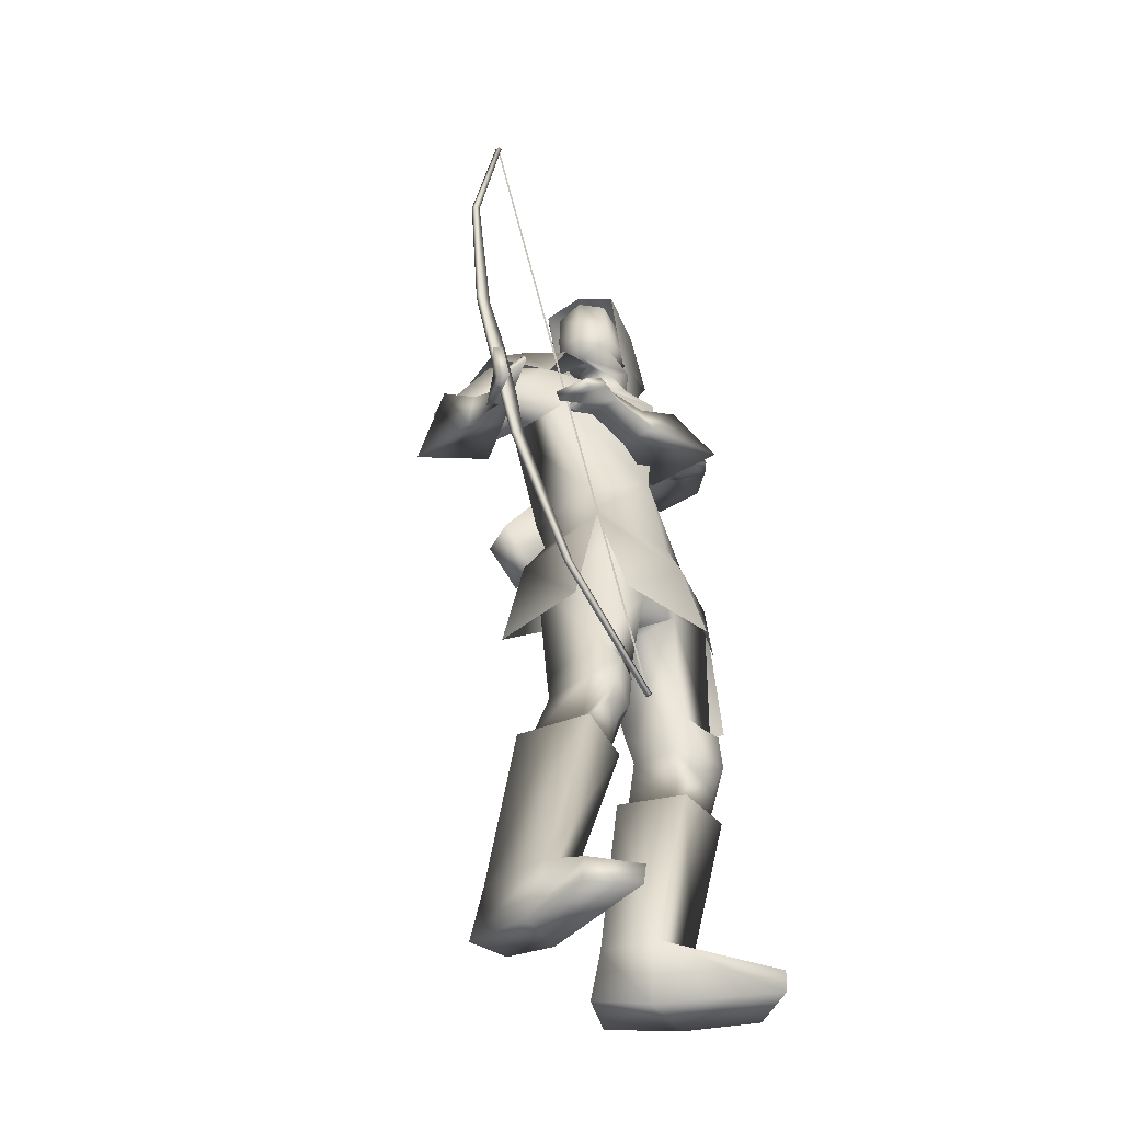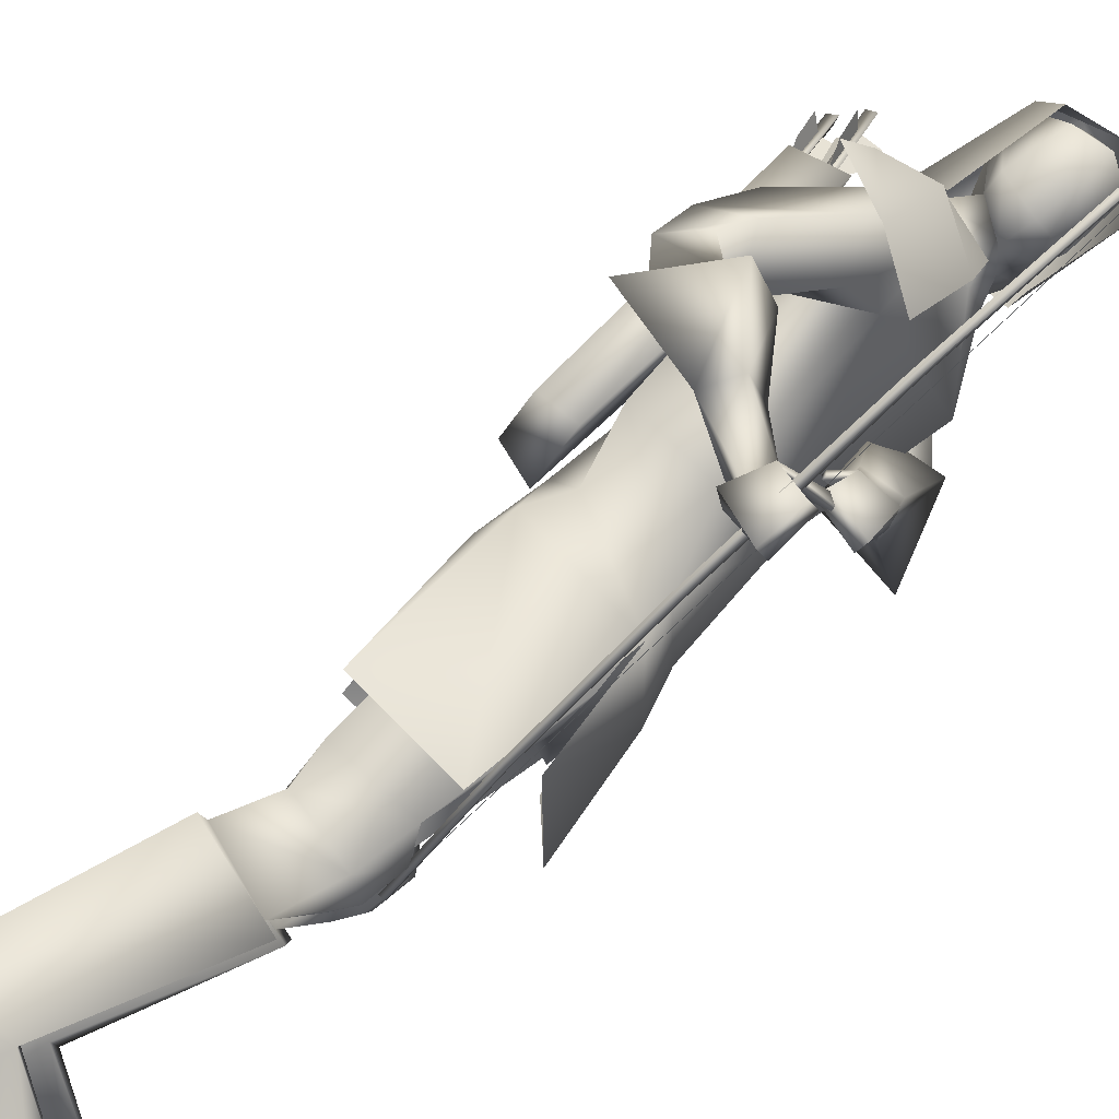
<metadata>
{"format":"obj","ext":"obj","renderer":"f3d","projection":"perspective","resolution":1024,"background":"white","views":[{"elev":-44.6,"azim":41.7,"up":"+Y"},{"elev":79.9,"azim":48.9,"up":"+Z"}]}
</metadata>
<code>
o Cube_Cube.001
v -0.0515 0.7308 -0.3945
v 0.107 0.7308 -0.4521
v -0.02722 0.7115 -0.5743
v -0.1078 0.7249 -0.4781
v 0.09621 0.7249 -0.5526
v -0.03783 0.9892 -0.6034
v -0.07667 0.9175 -0.47
v 0.07768 0.9175 -0.5262
v 0.05753 0.9296 -0.3414
v -0.02636 0.8968 -0.3187
v 0.1364 0.8968 -0.378
v 0.1481 -0.3981 -0.4485
v 0.1481 1.056 0.06172
v 0.1595 -0.3981 -0.4485
v 0.1595 1.056 0.06172
v 0.1595 -0.4025 -0.4404
v 0.1595 1.054 0.07078
v 0.1481 -0.4025 -0.4404
v 0.1481 1.054 0.07078
v 0.1481 -0.1955 -0.1841
v 0.1481 0.7327 0.1416
v 0.1595 -0.1955 -0.1841
v 0.1595 0.7327 0.1416
v 0.1595 -0.1882 -0.1962
v 0.1595 0.7346 0.1276
v 0.1481 -0.1882 -0.1962
v 0.1481 0.7346 0.1276
v 0.1481 0.08063 -0.0403
v 0.1481 0.4273 0.08133
v 0.1595 0.08063 -0.0403
v 0.1595 0.4273 0.08133
v 0.1595 0.06732 -0.01107
v 0.1595 0.4194 0.1125
v 0.1481 0.06732 -0.01107
v 0.1481 0.4194 0.1125
v 0.1481 0.1811 0.03141
v 0.1481 0.3041 0.07456
v 0.1595 0.1811 0.03141
v 0.1595 0.3041 0.07456
v 0.1595 0.1961 -0.01152
v 0.1595 0.3191 0.03163
v 0.1481 0.1961 -0.01152
v 0.1481 0.3191 0.03163
v 0.1532 -0.3987 -0.4381
v 0.1532 1.047 0.06921
v 0.1532 -0.3961 -0.4454
v 0.1532 1.05 0.06188
v 0.1532 0.3283 -0.1913
v 0.1532 0.3257 -0.184
v -0.275 0.6785 -0.6434
v -0.1862 0.7117 -0.6364
v -0.1882 0.6307 -0.804
v -0.2763 0.6107 -0.7779
v -0.1833 0.1471 -0.2947
v -0.1096 0.155 -0.2682
v -0.1082 0.07172 -0.3874
v -0.1827 0.08373 -0.3856
v -0.05129 0.7183 -0.3661
v -0.05129 0.7183 -0.6185
v -0.03336 0.5704 -0.1227
v 0.05184 0.6313 -0.6361
v -0.1227 0.6833 -0.3671
v -0.1227 0.6833 -0.6175
v 0.05457 0.6997 -0.3671
v 0.05457 0.6997 -0.6175
v -0.1563 0.6156 -0.1763
v 0.0446 0.6204 -0.7447
v 0.06324 0.5392 -0.2277
v -0.02885 0.584 -0.6277
v 0.2015 -0.008702 -0.5192
v 0.1411 0.04455 -0.3
v 0.1188 0.04933 -0.709
v -0.0897 0.03557 -0.3124
v -0.1044 0.03584 -0.6549
v -0.1261 -0.01307 -0.4783
v 0.1414 -0.2478 -0.2255
v 0.07424 -0.2352 -0.8132
v -0.06342 -0.2627 -0.2201
v -0.1179 -0.258 -0.7442
v -0.05664 0.7145 -0.4136
v -0.05664 0.7145 -0.571
v -0.08075 0.7111 -0.4923
v 0.05416 0.6785 -0.4548
v 0.05416 0.6785 -0.5298
v -0.06232 0.6795 -0.2875
v -0.0614 0.6843 -0.6808
v 0.01254 0.6223 -0.2666
v -0.01567 0.6319 -0.6924
v -0.1134 0.6936 -0.4923
v -0.1515 0.4178 -0.4923
v -0.1431 0.5454 -0.3197
v -0.07957 0.5176 -0.7438
v 0.1654 0.5552 -0.4923
v 0.02055 0.5403 -0.3293
v 0.001331 0.5359 -0.6749
v 0.1396 0.2938 -0.4923
v 0.05052 0.2515 -0.3758
v 0.04555 0.2435 -0.637
v -0.1142 0.2317 -0.4923
v -0.1126 0.2368 -0.3783
v -0.1126 0.2368 -0.6063
v -0.1301 0.4551 -0.08803
v 0.177 0.5231 -0.5948
v -0.0763 0.375 -0.1132
v 0.1302 0.4612 -0.5322
v -0.2058 0.4199 -0.1496
v 0.1867 0.4439 -0.6611
v -0.1208 0.3536 -0.1756
v 0.1168 0.4033 -0.5851
v -0.1012 0.3744 -0.04826
v 0.2155 0.4658 -0.5124
v -0.06453 0.3779 -0.1187
v 0.1393 0.4454 -0.5027
v -0.1489 0.2939 -0.06877
v 0.2416 0.3804 -0.5471
v -0.1005 0.3223 -0.1525
v 0.141 0.3791 -0.5355
v -0.09621 0.3741 -0.1178
v 0.1421 0.4481 -0.5344
v -0.1496 0.4016 -0.05888
v 0.2168 0.4833 -0.5657
v -0.2026 0.3494 -0.1031
v 0.2259 0.4067 -0.6128
v -0.1289 0.3341 -0.1607
v 0.1364 0.3882 -0.5678
v 0.1189 0.1076 -0.3333
v 0.1028 0.1111 -0.6706
v -0.1186 0.1104 -0.4923
v -0.06264 0.1136 -0.3531
v -0.07092 0.1134 -0.6175
v 0.1376 -0.09645 -0.4605
v 0.1461 -0.09471 -0.5562
v 0.1559 -0.1314 -0.522
v -0.05086 -0.1329 -0.4703
v -0.03595 -0.1348 -0.5133
v -0.03835 -0.09214 -0.4969
v -0.04937 -0.04574 -0.3167
v -0.07277 -0.04437 -0.6513
v -0.1038 0.01169 -0.4807
v 0.1285 -0.3089 -0.3132
v 0.0958 -0.2999 -0.7299
v 0.09904 -0.3317 -0.445
v 0.1171 -0.3288 -0.5978
v -0.03505 -0.3512 -0.4273
v -0.01366 -0.353 -0.5663
v -0.02811 -0.3288 -0.3251
v -0.04511 -0.3265 -0.6627
v 0.09681 -0.5284 -0.2926
v 0.06374 -0.5197 -0.7485
v 0.06346 -0.5318 -0.4148
v 0.07754 -0.5289 -0.6228
v -0.04884 -0.5146 -0.4045
v -0.03109 -0.5157 -0.5906
v -0.0415 -0.5017 -0.292
v -0.06573 -0.4983 -0.6972
v 0.07741 -0.4319 -0.4427
v 0.09849 -0.4297 -0.597
v 0.1217 -0.4144 -0.2974
v 0.08611 -0.405 -0.7474
v -0.0232 -0.4156 -0.4185
v -0.004344 -0.4165 -0.582
v -0.009318 -0.4018 -0.3118
v -0.03082 -0.3981 -0.6856
v 0.1546 -0.4267 -0.3396
v 0.1325 -0.4176 -0.7208
v 0.1292 -0.4352 -0.4085
v 0.1342 -0.4297 -0.6479
v 0.1136 -0.4728 -0.3903
v 0.1139 -0.4672 -0.6609
v 0.1327 -0.4665 -0.3391
v 0.1128 -0.4581 -0.7152
v 0.1356 -0.3649 -0.4113
v 0.1396 -0.3593 -0.6441
v 0.1556 -0.354 -0.3537
v 0.1368 -0.3455 -0.7044
v -0.01475 -0.9824 -0.2535
v -0.04433 -0.982 -0.759
v -0.04036 -0.9759 -0.3661
v -0.03032 -0.9762 -0.6444
v -0.1696 -0.9416 -0.3687
v -0.1514 -0.9421 -0.5985
v -0.179 -0.9511 -0.2713
v -0.1929 -0.9506 -0.6872
v 0.08598 -0.5357 -0.4245
v 0.1021 -0.5323 -0.6222
v 0.1237 -0.5323 -0.287
v 0.08687 -0.5223 -0.7636
v -0.06947 -0.5124 -0.4187
v -0.04516 -0.5149 -0.5698
v -0.0532 -0.5055 -0.2621
v -0.08749 -0.5015 -0.721
v -0.02181 -0.8421 -0.3881
v -0.004774 -0.8423 -0.6303
v 0.01899 -0.8482 -0.2733
v -0.006351 -0.8459 -0.7523
v -0.1403 -0.8403 -0.3846
v -0.1172 -0.8424 -0.592
v -0.1314 -0.85 -0.259
v -0.1527 -0.8488 -0.7132
v 0.1601 -0.9344 -0.2283
v 0.1113 -0.9344 -0.8422
v 0.229 -0.9361 -0.3205
v 0.2076 -0.936 -0.7791
v 0.2257 -0.9821 -0.3157
v 0.2028 -0.9821 -0.7825
v 0.1454 -0.9835 -0.2279
v 0.09725 -0.9835 -0.8375
v 0.1808 0.1624 0.06535
v 0.2413 0.3051 -0.1545
v 0.1822 0.2399 0.08873
v 0.1614 0.3084 -0.1412
v 0.1997 0.1658 0.05217
v 0.239 0.284 -0.1641
v 0.1958 0.2439 0.07162
v 0.1593 0.2917 -0.1557
v 0.1244 0.2572 -0.02661
v 0.1611 0.3617 -0.2584
v 0.1078 0.217 -0.02356
v 0.2227 0.3696 -0.273
v 0.1128 0.1917 -0.01571
v 0.2338 0.3361 -0.2705
v 0.1294 0.2435 -0.03437
v 0.1608 0.339 -0.2672
v -0.01319 0.4957 -0.1763
v 0.02954 0.5587 -0.5856
v -0.05767 0.5715 -0.1457
v 0.07445 0.6222 -0.6369
v -0.1855 0.5166 -0.2415
v 0.09619 0.4957 -0.7468
v -0.06762 0.4571 -0.2678
v 0.003305 0.4712 -0.6526
v -0.1536 0.3316 -0.1534
v 0.1585 0.3828 -0.5853
v -0.1886 0.3385 -0.1258
v 0.2012 0.3915 -0.6065
v -0.132 0.3161 -0.1416
v 0.1649 0.375 -0.5598
v -0.1576 0.3057 -0.1053
v 0.21 0.3766 -0.5684
v -0.1538 0.3529 -0.1666
v 0.1457 0.3961 -0.6019
v -0.1916 0.3812 -0.1544
v 0.1774 0.4134 -0.6347
v 0.1674 0.07373 -0.513
v 0.1475 -0.04207 -0.3215
v 0.1295 -0.03744 -0.6921
v 0.04679 0.3114 -0.08938
v 0.1435 0.4022 -0.377
v 0.01026 0.3097 -0.03006
v 0.2095 0.4202 -0.3907
v -0.01755 0.2495 -0.04333
v 0.2278 0.3576 -0.4087
v 0.02507 0.271 -0.1111
v 0.1459 0.3552 -0.3962
v 0.115 0.2559 0.01833
v 0.1618 0.367 -0.2231
v 0.09155 0.1849 0.01002
v 0.2289 0.3748 -0.2214
v 0.1156 0.173 0.008573
v 0.2388 0.3449 -0.23
v 0.129 0.2504 0.01007
v 0.1613 0.347 -0.2324
v 0.1991 0.2675 -0.000774
v 0.1431 0.3224 -0.2057
v 0.1974 0.2732 0.006107
v 0.1432 0.3291 -0.2029
v 0.181 0.2763 -0.01257
v 0.1366 0.3292 -0.222
v 0.1796 0.2826 -0.005244
v 0.1365 0.3364 -0.2188
v -0.04109 0.4102 -0.1373
v 0.1039 0.47 -0.4937
v -0.09354 0.4065 -0.03413
v 0.2146 0.5013 -0.5072
v -0.1865 0.2661 -0.04849
v 0.2824 0.3597 -0.5695
v -0.09981 0.316 -0.1949
v 0.1064 0.3575 -0.5481
v -0.02855 0.7501 -0.5137
v -0.01277 0.7906 -0.4414
v 0.04478 0.7906 -0.5236
v -0.01658 0.8435 -0.545
v -0.06183 0.8183 -0.4439
v 0.08308 0.8183 -0.4967
v -0.056 0.9103 -0.4647
v 0.06525 0.9103 -0.5088
v 0.002631 0.9486 -0.4922
v 0.03236 0.7417 -0.4109
v 0.08891 0.7417 -0.4916
v 0.06457 0.7174 -0.4485
v -0.007049 0.8925 -0.3434
v 0.1057 0.8925 -0.3844
v 0.05651 0.9088 -0.3442
v -0.01475 0.7543 -0.3672
v 0.09631 0.7543 -0.4077
v 0.04819 0.722 -0.3671
v 0.2527 -0.2204 -0.5297
v 0.1778 -0.1574 -0.3559
v 0.1664 -0.1526 -0.6678
v 0.0822 0.6785 -0.4923
v -0.03608 0.701 -0.7048
v -0.08435 0.6622 -0.7151
v 0.0145 0.6599 -0.6733
v -0.03673 0.6868 -0.2317
v -0.131 0.6618 -0.2573
v 0.07048 0.6459 -0.277
v -0.05892 0.8643 -0.4543
v 0.07416 0.8643 -0.5027
v -0.006973 0.896 -0.5186
v -0.01444 0.8234 -0.3483
v 0.1083 0.8234 -0.3929
v 0.05825 0.8235 -0.3394
v -0.06037 0.8413 -0.4491
v 0.07862 0.8413 -0.4997
v -0.01178 0.8698 -0.5318
v -0.01999 0.7889 -0.3558
v 0.1077 0.7889 -0.4022
v 0.05808 0.7736 -0.3399
v -0.2276 0.6134 -0.7447
v -0.2096 0.6108 -0.7528
v -0.2116 0.622 -0.7366
v -0.2342 0.7502 -0.8277
v -0.2322 0.739 -0.844
v -0.2502 0.7416 -0.8358
v -0.2128 0.6255 -0.7513
v -0.1915 0.6674 -0.7776
v -0.1936 0.7147 -0.8104
v -0.2275 0.7087 -0.8104
v -0.2355 0.7044 -0.8145
v -0.2494 0.6846 -0.8389
v -0.2392 0.6417 -0.8019
v -0.2208 0.6212 -0.7553
v -0.2218 0.6269 -0.7472
v -0.2452 0.6753 -0.7532
v -0.2563 0.7239 -0.782
v -0.2364 0.7101 -0.8064
v -0.2398 0.7785 -0.6997
v -0.2564 0.7895 -0.6717
v -0.2391 0.7396 -0.6487
v -0.2131 0.6922 -0.6499
v -0.2131 0.6872 -0.6585
v -0.2391 0.7099 -0.7002
v -0.2564 0.7548 -0.7319
v -0.2398 0.7735 -0.7083
v -0.2315 0.7779 -0.7051
v -0.1983 0.7856 -0.7096
v -0.1894 0.7363 -0.6811
v -0.2048 0.6916 -0.6553
v -0.259 0.8113 -0.7244
v -0.2424 0.8101 -0.7352
v -0.2424 0.8201 -0.718
v -0.2013 0.6871 -0.6413
v -0.2013 0.6772 -0.6585
v -0.2179 0.6783 -0.6476
v -0.2654 0.6494 -0.7056
v -0.2475 0.6491 -0.7142
v -0.2501 0.6587 -0.697
v -0.2857 0.7916 -0.7765
v -0.2832 0.782 -0.7937
v -0.301 0.7823 -0.7851
v -0.2519 0.6633 -0.7114
v -0.2349 0.7089 -0.7343
v -0.2419 0.7585 -0.7629
v -0.2751 0.7496 -0.7629
v -0.2827 0.745 -0.7672
v -0.2955 0.7261 -0.793
v -0.2808 0.6813 -0.76
v -0.2596 0.6587 -0.7157
v -0.2609 0.6635 -0.7071
v -0.2885 0.71 -0.7086
v -0.3045 0.7597 -0.7328
v -0.284 0.7497 -0.7586
f 4 1 10
f 4 10 7
f 11 2 5
f 11 5 8
f 4 7 6
f 4 6 3
f 6 8 5
f 6 5 3
f 7 10 9
f 7 9 6
f 9 11 8
f 9 8 6
f 41 39 38
f 41 38 40
f 39 37 36
f 39 36 38
f 43 41 40
f 43 40 42
f 43 42 36
f 43 36 37
f 12 14 16
f 12 16 18
f 13 19 17
f 13 17 15
f 12 26 24
f 12 24 14
f 25 27 13
f 25 13 15
f 14 24 22
f 14 22 16
f 23 25 15
f 23 15 17
f 16 22 20
f 16 20 18
f 21 23 17
f 21 17 19
f 26 12 18
f 26 18 20
f 27 21 19
f 27 19 13
f 20 34 28
f 20 28 26
f 29 35 21
f 29 21 27
f 22 32 34
f 22 34 20
f 35 33 23
f 35 23 21
f 24 30 32
f 24 32 22
f 33 31 25
f 33 25 23
f 26 28 30
f 26 30 24
f 31 29 27
f 31 27 25
f 28 42 40
f 28 40 30
f 41 43 29
f 41 29 31
f 30 40 38
f 30 38 32
f 39 41 31
f 39 31 33
f 32 38 36
f 32 36 34
f 37 39 33
f 37 33 35
f 34 36 42
f 34 42 28
f 43 37 35
f 43 35 29
f 47 48 49
f 47 49 45
f 54 50 53
f 54 53 57
f 50 54 55
f 50 55 51
f 56 52 51
f 56 51 55
f 57 53 52
f 57 52 56
f 53 50 51
f 53 51 52
f 57 56 55
f 57 55 54
f 76 71 73
f 76 73 78
f 74 72 77
f 74 77 79
f 75 78 73
f 74 79 75
f 87 83 80
f 87 80 85
f 81 84 88
f 81 88 86
f 89 85 80
f 89 80 82
f 81 86 89
f 81 89 82
f 91 85 89
f 91 89 90
f 89 86 92
f 89 92 90
f 93 83 87
f 93 87 94
f 88 84 93
f 88 93 95
f 96 93 94
f 96 94 97
f 95 93 96
f 95 96 98
f 100 91 90
f 100 90 99
f 90 92 101
f 90 101 99
f 97 94 91
f 97 91 100
f 92 95 98
f 92 98 101
f 120 118 104
f 120 104 102
f 105 119 121
f 105 121 103
f 110 112 118
f 110 118 120
f 119 113 111
f 119 111 121
f 118 124 108
f 118 108 104
f 109 125 119
f 109 119 105
f 112 116 124
f 112 124 118
f 125 117 113
f 125 113 119
f 129 100 99
f 129 99 128
f 99 101 130
f 99 130 128
f 126 97 100
f 126 100 129
f 101 98 127
f 101 127 130
f 136 133 131
f 136 131 134
f 132 133 136
f 132 136 135
f 139 137 129
f 139 129 128
f 130 138 139
f 130 139 128
f 136 134 137
f 136 137 139
f 138 135 136
f 138 136 139
f 156 160 144
f 156 144 142
f 145 161 157
f 145 157 143
f 150 152 160
f 150 160 156
f 161 153 151
f 161 151 157
f 160 162 146
f 160 146 144
f 147 163 161
f 147 161 145
f 152 154 162
f 152 162 160
f 163 155 153
f 163 153 161
f 162 158 140
f 162 140 146
f 141 159 163
f 141 163 147
f 154 148 158
f 154 158 162
f 159 149 155
f 159 155 163
f 174 140 158
f 174 158 164
f 159 141 175
f 159 175 165
f 164 158 148
f 164 148 170
f 149 159 165
f 149 165 171
f 166 156 142
f 166 142 172
f 143 157 167
f 143 167 173
f 168 150 156
f 168 156 166
f 157 151 169
f 157 169 167
f 170 148 150
f 170 150 168
f 151 149 171
f 151 171 169
f 172 142 140
f 172 140 174
f 141 143 173
f 141 173 175
f 164 166 172
f 164 172 174
f 173 167 165
f 173 165 175
f 170 168 166
f 170 166 164
f 167 169 171
f 167 171 165
f 186 184 150
f 186 150 148
f 151 185 187
f 151 187 149
f 184 188 152
f 184 152 150
f 153 189 185
f 153 185 151
f 188 190 154
f 188 154 152
f 155 191 189
f 155 189 153
f 190 186 148
f 190 148 154
f 149 187 191
f 149 191 155
f 180 178 176
f 180 176 182
f 177 179 181
f 177 181 183
f 194 192 184
f 194 184 186
f 185 193 195
f 185 195 187
f 192 196 188
f 192 188 184
f 189 197 193
f 189 193 185
f 178 180 196
f 178 196 192
f 197 181 179
f 197 179 193
f 196 198 190
f 196 190 188
f 191 199 197
f 191 197 189
f 180 182 198
f 180 198 196
f 199 183 181
f 199 181 197
f 198 194 186
f 198 186 190
f 187 195 199
f 187 199 191
f 182 176 194
f 182 194 198
f 195 177 183
f 195 183 199
f 202 192 194
f 202 194 200
f 195 193 203
f 195 203 201
f 200 194 176
f 200 176 206
f 177 195 201
f 177 201 207
f 204 178 192
f 204 192 202
f 193 179 205
f 193 205 203
f 206 176 178
f 206 178 204
f 179 177 207
f 179 207 205
f 206 204 202
f 206 202 200
f 203 205 207
f 203 207 201
f 214 210 208
f 214 208 212
f 209 211 215
f 209 215 213
f 226 224 87
f 226 87 85
f 88 225 227
f 88 227 86
f 102 104 224
f 102 224 226
f 225 105 103
f 225 103 227
f 228 226 85
f 228 85 91
f 86 227 229
f 86 229 92
f 106 102 226
f 106 226 228
f 227 103 107
f 227 107 229
f 224 230 94
f 224 94 87
f 95 231 225
f 95 225 88
f 104 108 230
f 104 230 224
f 231 109 105
f 231 105 225
f 230 228 91
f 230 91 94
f 92 229 231
f 92 231 95
f 108 106 228
f 108 228 230
f 229 107 109
f 229 109 231
f 122 120 102
f 122 102 106
f 103 121 123
f 103 123 107
f 122 114 110
f 122 110 120
f 111 115 123
f 111 123 121
f 240 108 124
f 240 124 232
f 125 109 241
f 125 241 233
f 232 124 116
f 232 116 236
f 117 125 233
f 117 233 237
f 238 114 122
f 238 122 234
f 123 115 239
f 123 239 235
f 234 122 106
f 234 106 242
f 107 123 235
f 107 235 243
f 236 116 114
f 236 114 238
f 115 117 237
f 115 237 239
f 242 106 108
f 242 108 240
f 109 107 243
f 109 243 241
f 232 234 242
f 232 242 240
f 243 235 233
f 243 233 241
f 236 238 234
f 236 234 232
f 235 239 237
f 235 237 233
f 126 244 96
f 126 96 97
f 96 244 127
f 96 127 98
f 131 244 126
f 131 126 245
f 127 244 132
f 127 132 246
f 137 245 126
f 137 126 129
f 127 246 138
f 127 138 130
f 257 255 216
f 257 216 218
f 217 256 258
f 217 258 219
f 208 210 255
f 208 255 257
f 256 211 209
f 256 209 258
f 259 257 218
f 259 218 220
f 219 258 260
f 219 260 221
f 212 208 257
f 212 257 259
f 258 209 213
f 258 213 260
f 210 214 261
f 210 261 255
f 262 215 211
f 262 211 256
f 261 259 220
f 261 220 222
f 221 260 262
f 221 262 223
f 214 212 259
f 214 259 261
f 260 213 215
f 260 215 262
f 265 255 261
f 265 261 263
f 262 256 266
f 262 266 264
f 263 261 222
f 263 222 267
f 223 262 264
f 223 264 268
f 269 216 255
f 269 255 265
f 256 217 270
f 256 270 266
f 267 222 216
f 267 216 269
f 217 223 268
f 217 268 270
f 265 263 267
f 265 267 269
f 268 264 266
f 268 266 270
f 251 220 218
f 251 218 249
f 219 221 252
f 219 252 250
f 253 222 220
f 253 220 251
f 221 223 254
f 221 254 252
f 253 247 216
f 253 216 222
f 217 248 254
f 217 254 223
f 249 218 216
f 249 216 247
f 217 219 250
f 217 250 248
f 128 75 73
f 128 73 129
f 74 75 128
f 74 128 130
f 129 73 71
f 129 71 126
f 72 74 130
f 72 130 127
f 126 71 70
f 126 70 244
f 70 72 127
f 70 127 244
f 273 271 112
f 273 112 110
f 113 272 274
f 113 274 111
f 249 247 271
f 249 271 273
f 272 248 250
f 272 250 274
f 275 273 110
f 275 110 114
f 111 274 276
f 111 276 115
f 251 249 273
f 251 273 275
f 274 250 252
f 274 252 276
f 271 277 116
f 271 116 112
f 117 278 272
f 117 272 113
f 247 253 277
f 247 277 271
f 278 254 248
f 278 248 272
f 277 275 114
f 277 114 116
f 115 276 278
f 115 278 117
f 253 251 275
f 253 275 277
f 276 252 254
f 276 254 278
f 134 144 146
f 134 146 137
f 147 145 135
f 147 135 138
f 131 142 144
f 131 144 134
f 145 143 132
f 145 132 135
f 137 146 140
f 137 140 245
f 141 147 138
f 141 138 246
f 140 142 131
f 140 131 245
f 132 143 141
f 132 141 246
f 280 288 294
f 280 294 283
f 295 289 281
f 295 281 284
f 279 280 283
f 279 283 282
f 284 281 279
f 284 279 282
f 287 285 291
f 287 291 293
f 292 286 287
f 292 287 293
f 296 294 288
f 296 288 290
f 289 295 296
f 289 296 290
f 80 83 288
f 80 288 280
f 289 84 81
f 289 81 281
f 80 280 279
f 80 279 82
f 279 281 81
f 279 81 82
f 131 133 244
f 244 133 132
f 70 71 298
f 70 298 297
f 299 72 70
f 299 70 297
f 83 93 300
f 300 93 84
f 83 300 290
f 83 290 288
f 290 300 84
f 290 84 289
f 48 46 44
f 48 44 49
f 59 301 302
f 59 302 63
f 301 61 67
f 301 67 302
f 65 303 301
f 65 301 59
f 303 69 61
f 303 61 301
f 60 304 305
f 60 305 66
f 304 58 62
f 304 62 305
f 68 306 304
f 68 304 60
f 306 64 58
f 306 58 304
f 285 307 310
f 285 310 291
f 308 286 292
f 308 292 311
f 307 285 287
f 307 287 309
f 286 308 309
f 286 309 287
f 291 310 312
f 291 312 293
f 311 292 293
f 311 293 312
f 307 313 316
f 307 316 310
f 313 283 294
f 313 294 316
f 284 314 317
f 284 317 295
f 314 308 311
f 314 311 317
f 283 313 315
f 283 315 282
f 313 307 309
f 313 309 315
f 308 314 315
f 308 315 309
f 314 284 282
f 314 282 315
f 310 316 318
f 310 318 312
f 317 311 312
f 317 312 318
f 317 318 296
f 317 296 295
f 316 294 296
f 316 296 318
f 319 321 322
f 319 322 324
f 321 320 323
f 321 323 322
f 320 319 324
f 320 324 323
f 327 326 325
f 327 325 328
f 330 329 332
f 330 332 331
f 335 334 333
f 335 333 336
f 322 323 324
f 351 350 349
f 338 339 340
f 338 340 337
f 343 344 341
f 343 341 342
f 346 347 348
f 346 348 345
f 353 354 349
f 353 349 350
f 352 353 350
f 352 350 351
f 354 352 351
f 354 351 349
f 355 357 358
f 355 358 360
f 357 356 359
f 357 359 358
f 356 355 360
f 356 360 359
f 363 362 361
f 363 361 364
f 366 365 368
f 366 368 367
f 371 370 369
f 371 369 372
f 358 359 360

</code>
